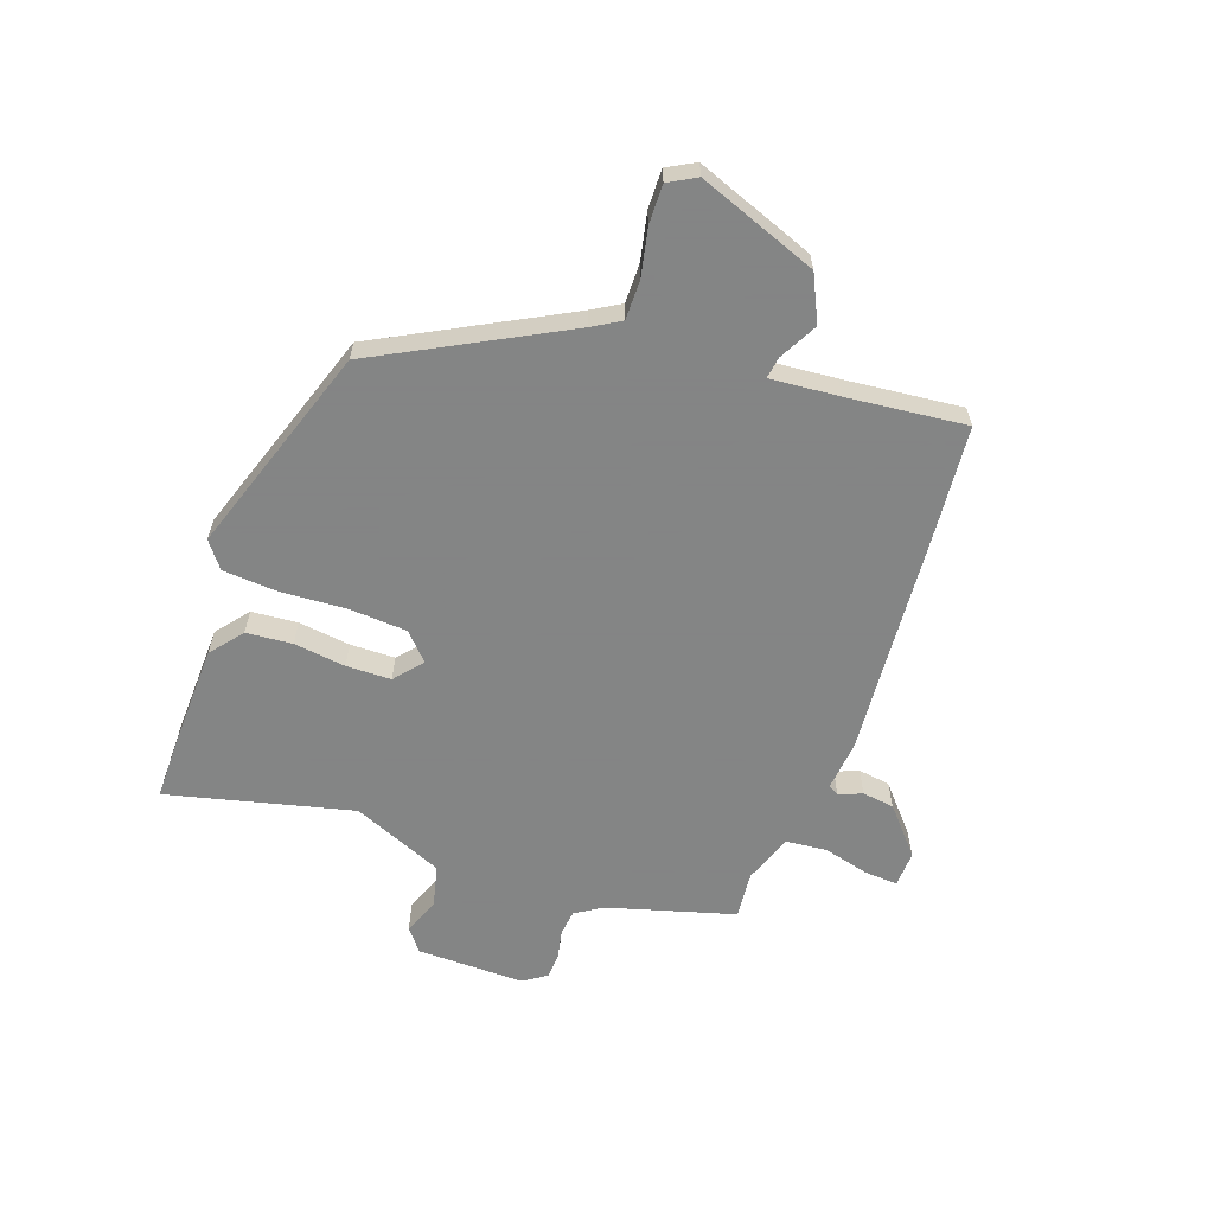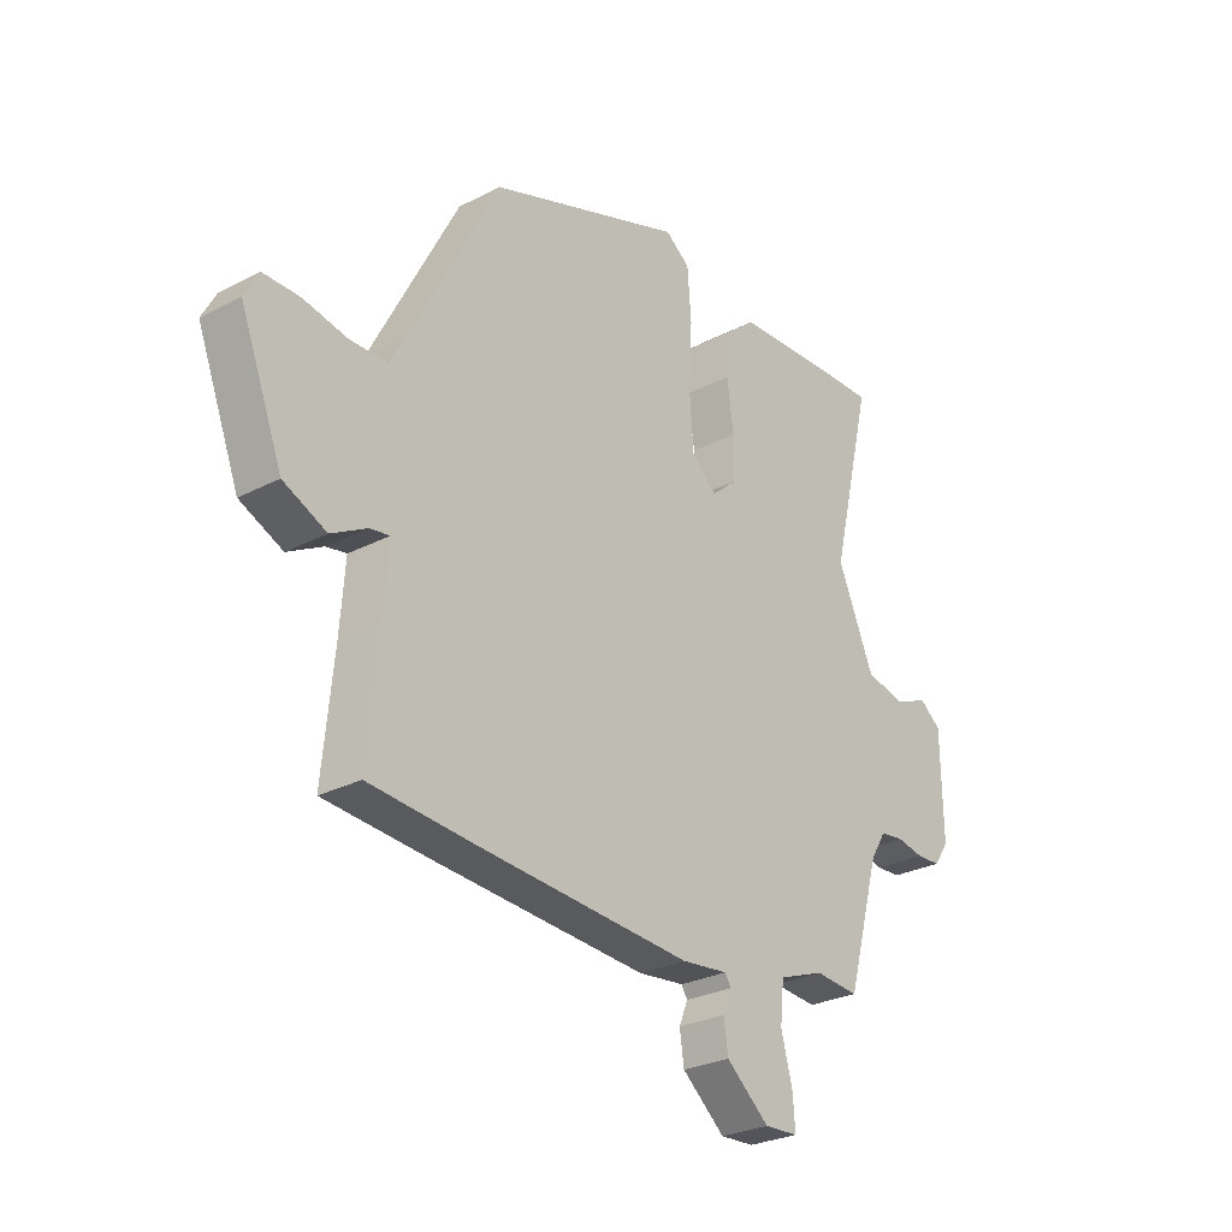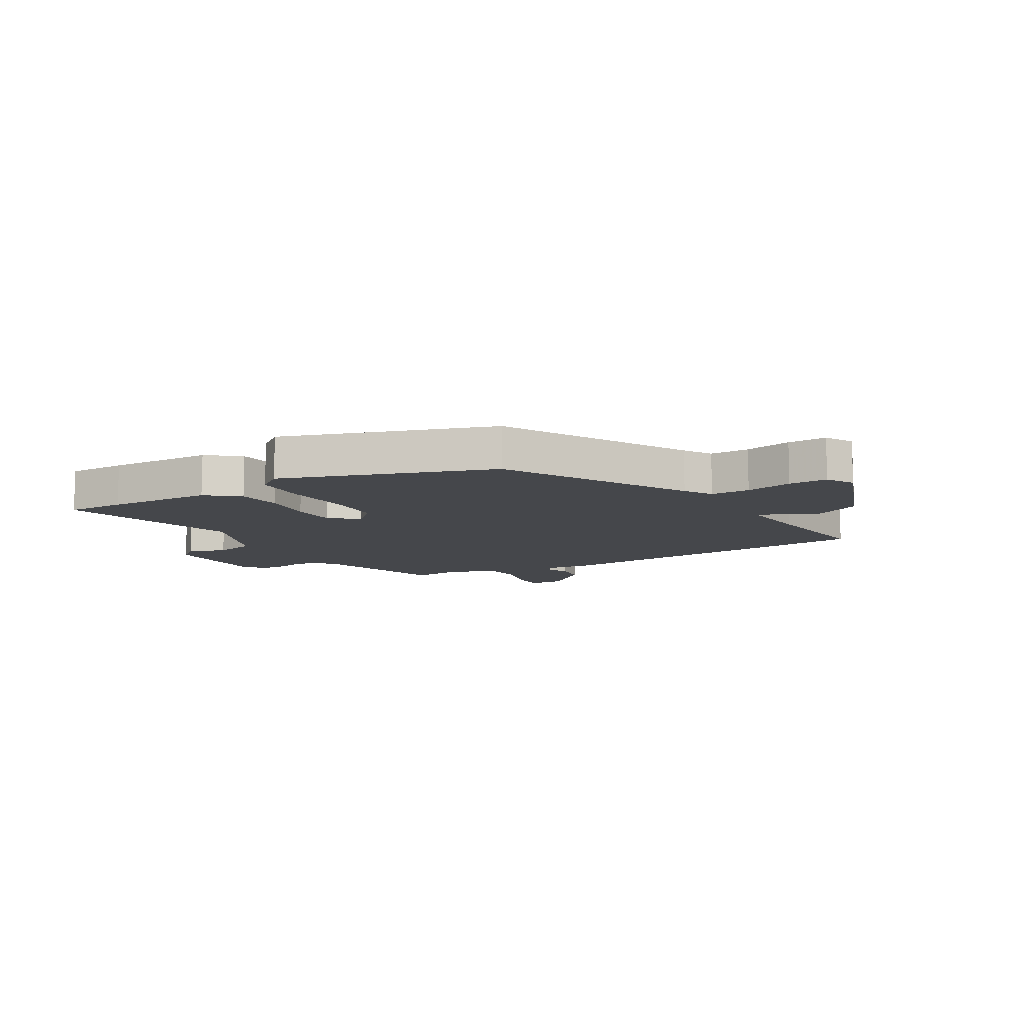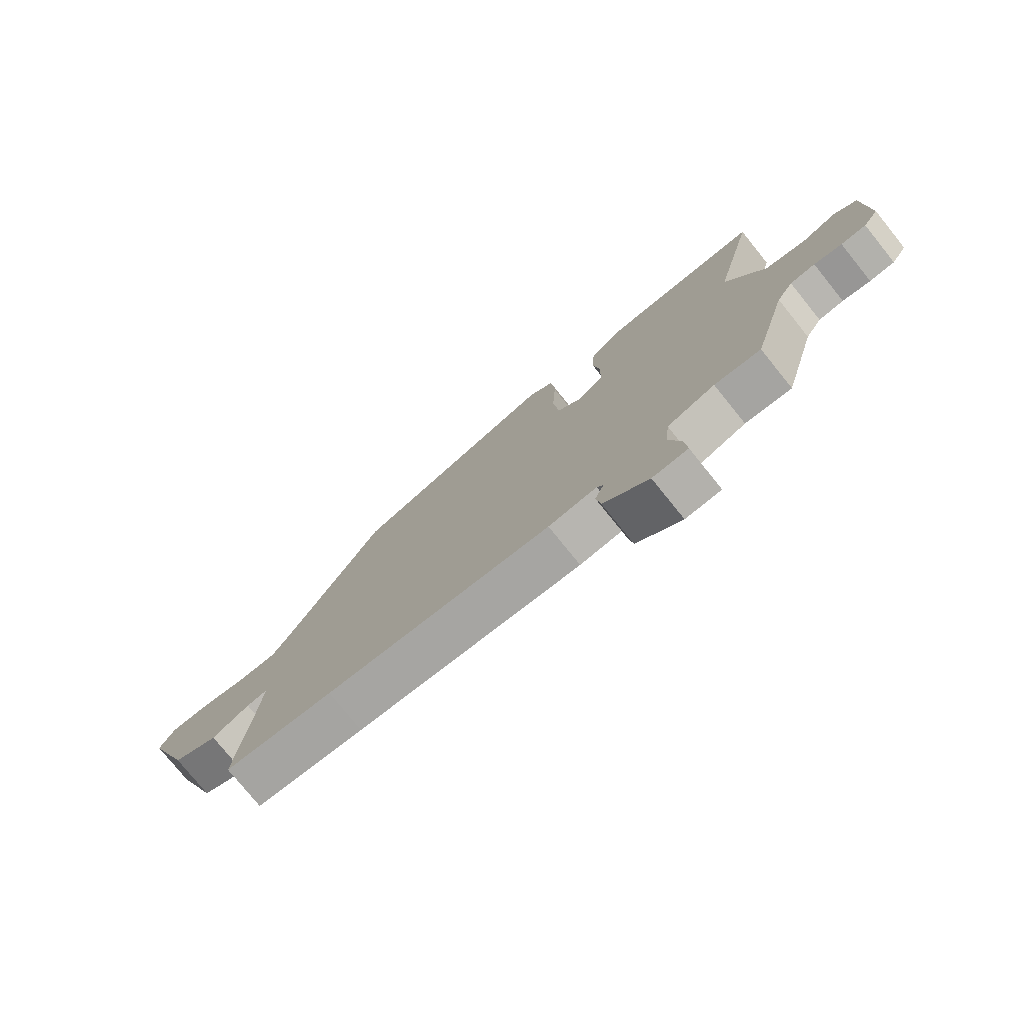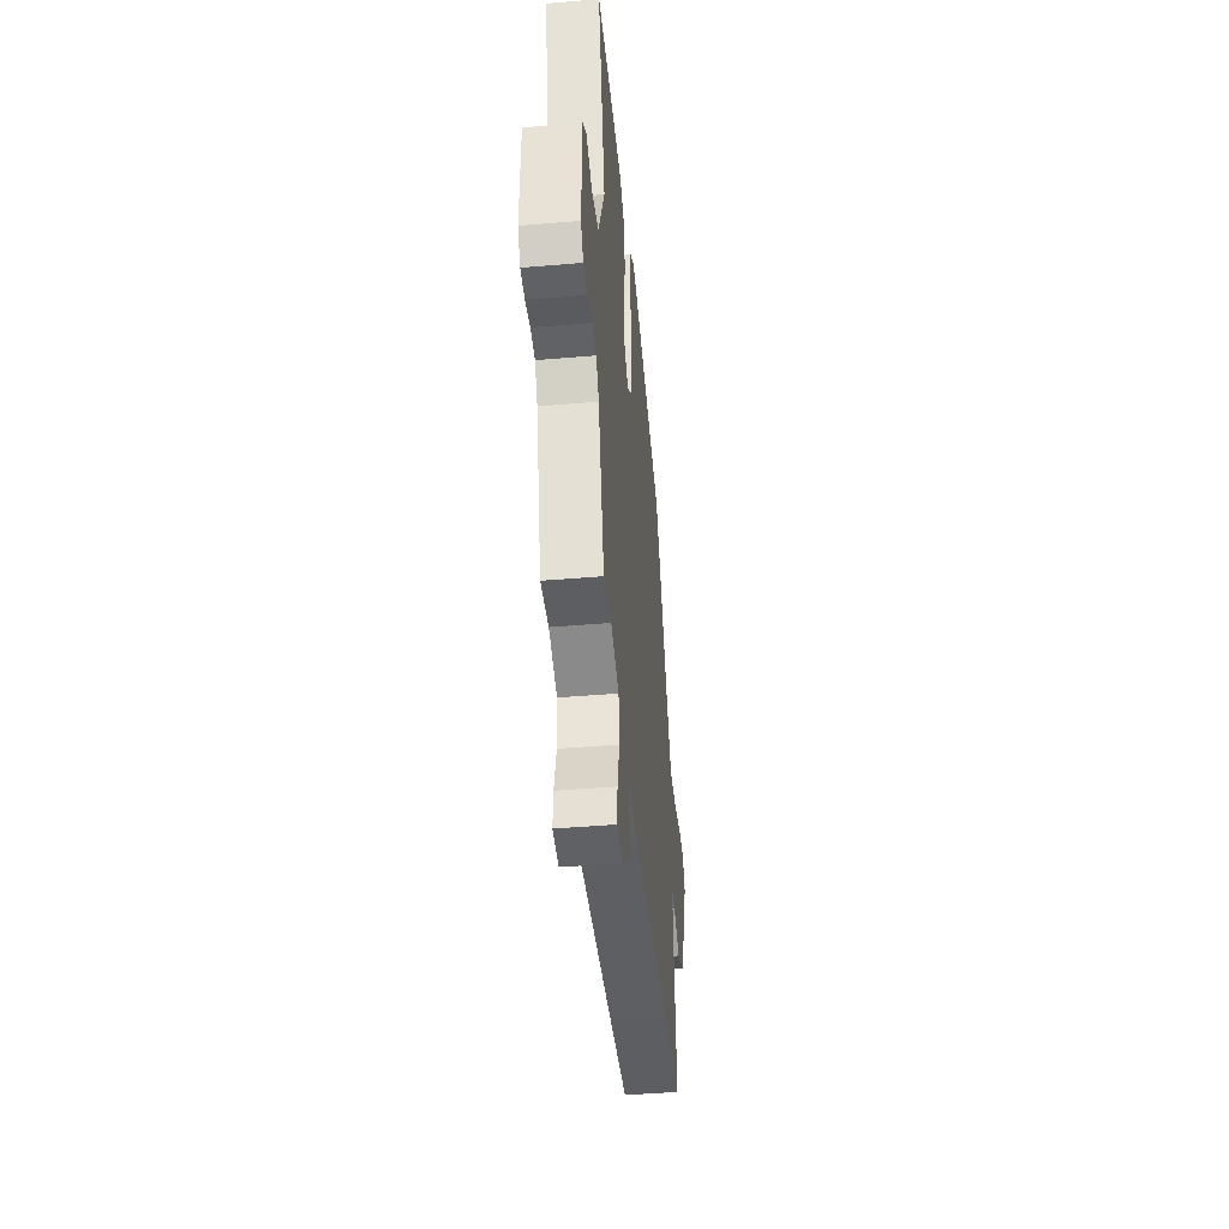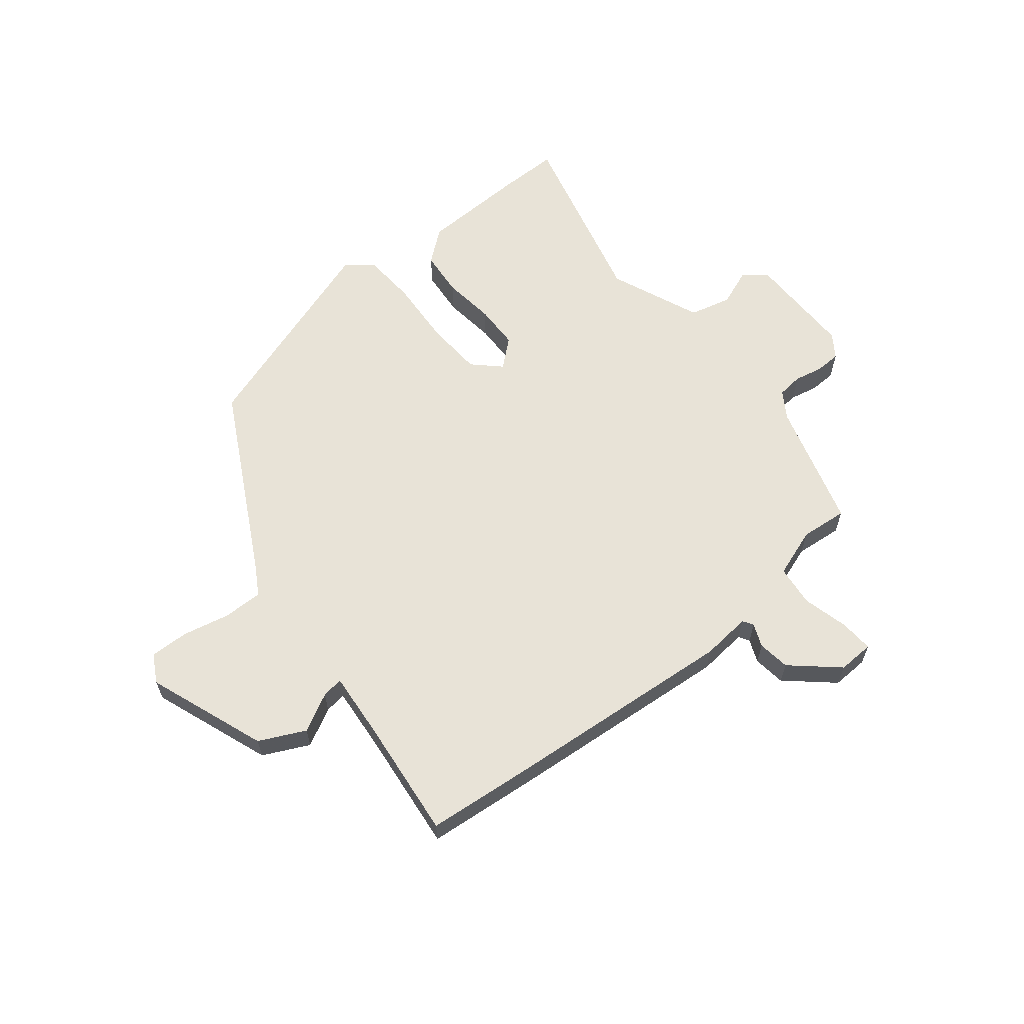
<metadata>
{"format":"obj","ext":"obj","renderer":"f3d","projection":"perspective","resolution":1024,"background":"white","views":[{"elev":-61.6,"azim":70.8,"up":"+Y"},{"elev":-27.2,"azim":128.9,"up":"+Z"},{"elev":-10.2,"azim":31.1,"up":"+Y"},{"elev":-77.0,"azim":-141.1,"up":"+Z"},{"elev":-44.1,"azim":-84.3,"up":"+Z"},{"elev":62.1,"azim":141.7,"up":"+Y"}]}
</metadata>
<code>
v 0.51 0.07 -0.499
v 0.32 0.07 -0.515
v -0.075 0.07 -0.544
v -0.16 0.07 -0.535
v -0.171 0.07 -0.553
v -0.155 0.07 -0.593
v -0.163 0.07 -0.648
v -0.242 0.07 -0.716
v -0.304 0.07 -0.713
v -0.3 0.07 -0.656
v -0.279 0.07 -0.577
v -0.286 0.07 -0.506
v -0.37 0.07 -0.476
v -0.451 0.07 -0.483
v -0.512 0.07 -0.265
v -0.541 0.07 -0.219
v -0.585 0.07 -0.214
v -0.634 0.07 -0.224
v -0.678 0.07 -0.222
v -0.705 0.07 -0.182
v -0.702 0.07 0.003
v -0.663 0.07 0.034
v -0.6 0.07 0.009
v -0.528 0.07 0.026
v -0.461 0.07 0.182
v -0.537 0.07 0.5
v -0.435 0.07 0.499
v -0.252 0.07 0.492
v -0.197 0.07 0.447
v -0.191 0.07 0.368
v -0.203 0.07 0.279
v -0.202 0.07 0.202
v -0.155 0.07 0.161
v -0.109 0.07 0.204
v -0.102 0.07 0.302
v -0.108 0.07 0.417
v -0.101 0.07 0.51
v -0.056 0.07 0.544
v 0.304 0.07 0.42
v 0.47 0.07 0.101
v 0.498 0.07 0.053
v 0.566 0.07 0.053
v 0.647 0.07 0.07
v 0.714 0.07 0.071
v 0.74 0.07 0.023
v 0.662 0.07 -0.181
v 0.583 0.07 -0.218
v 0.518 0.07 -0.183
v 0.481 0.07 -0.177
v 0.49 0.07 -0.295
v 0.51 0 -0.499
v 0.32 0 -0.515
v -0.075 0 -0.544
v -0.16 0 -0.535
v -0.171 0 -0.553
v -0.155 0 -0.593
v -0.163 0 -0.648
v -0.242 0 -0.716
v -0.304 0 -0.713
v -0.3 0 -0.656
v -0.279 0 -0.577
v -0.286 0 -0.506
v -0.37 0 -0.476
v -0.451 0 -0.483
v -0.512 0 -0.265
v -0.541 0 -0.219
v -0.585 0 -0.214
v -0.634 0 -0.224
v -0.678 0 -0.222
v -0.705 0 -0.182
v -0.702 0 0.003
v -0.663 0 0.034
v -0.6 0 0.009
v -0.528 0 0.026
v -0.461 0 0.182
v -0.537 0 0.5
v -0.435 0 0.499
v -0.252 0 0.492
v -0.197 0 0.447
v -0.191 0 0.368
v -0.203 0 0.279
v -0.202 0 0.202
v -0.155 0 0.161
v -0.109 0 0.204
v -0.102 0 0.302
v -0.108 0 0.417
v -0.101 0 0.51
v -0.056 0 0.544
v 0.304 0 0.42
v 0.47 0 0.101
v 0.498 0 0.053
v 0.566 0 0.053
v 0.647 0 0.07
v 0.714 0 0.071
v 0.74 0 0.023
v 0.662 0 -0.181
v 0.583 0 -0.218
v 0.518 0 -0.183
v 0.481 0 -0.177
v 0.49 0 -0.295
f 45 46 47 48
f 45 48 49
f 42 43 44 45
f 41 42 45 49
f 40 41 49
f 39 40 49
f 38 39 49 50
f 35 36 37 38
f 34 35 38 50
f 28 29 30 31
f 28 31 32
f 25 26 27 28
f 24 25 28 32
f 20 21 22 23
f 20 23 24
f 17 18 19 20
f 16 17 20 24
f 15 16 24 32
f 13 14 15 32
f 8 9 10 11
f 8 11 12
f 5 6 7 8
f 5 8 12
f 4 5 12
f 33 34 50 1
f 12 13 32 33
f 3 4 12 33
f 1 2 3 33
f 98 97 96 95
f 99 98 95
f 95 94 93 92
f 99 95 92 91
f 99 91 90
f 99 90 89
f 100 99 89 88
f 88 87 86 85
f 100 88 85 84
f 81 80 79 78
f 82 81 78
f 78 77 76 75
f 82 78 75 74
f 73 72 71 70
f 74 73 70
f 70 69 68 67
f 74 70 67 66
f 82 74 66 65
f 82 65 64 63
f 61 60 59 58
f 62 61 58
f 58 57 56 55
f 62 58 55
f 62 55 54
f 51 100 84 83
f 83 82 63 62
f 83 62 54 53
f 83 53 52 51
f 1 51 52 2
f 2 52 53 3
f 3 53 54 4
f 4 54 55 5
f 5 55 56 6
f 6 56 57 7
f 7 57 58 8
f 8 58 59 9
f 9 59 60 10
f 10 60 61 11
f 11 61 62 12
f 12 62 63 13
f 13 63 64 14
f 14 64 65 15
f 15 65 66 16
f 16 66 67 17
f 17 67 68 18
f 18 68 69 19
f 19 69 70 20
f 20 70 71 21
f 21 71 72 22
f 22 72 73 23
f 23 73 74 24
f 24 74 75 25
f 25 75 76 26
f 26 76 77 27
f 27 77 78 28
f 28 78 79 29
f 29 79 80 30
f 30 80 81 31
f 31 81 82 32
f 32 82 83 33
f 33 83 84 34
f 34 84 85 35
f 35 85 86 36
f 36 86 87 37
f 37 87 88 38
f 38 88 89 39
f 39 89 90 40
f 40 90 91 41
f 41 91 92 42
f 42 92 93 43
f 43 93 94 44
f 44 94 95 45
f 45 95 96 46
f 46 96 97 47
f 47 97 98 48
f 48 98 99 49
f 49 99 100 50
f 50 100 51 1

</code>
